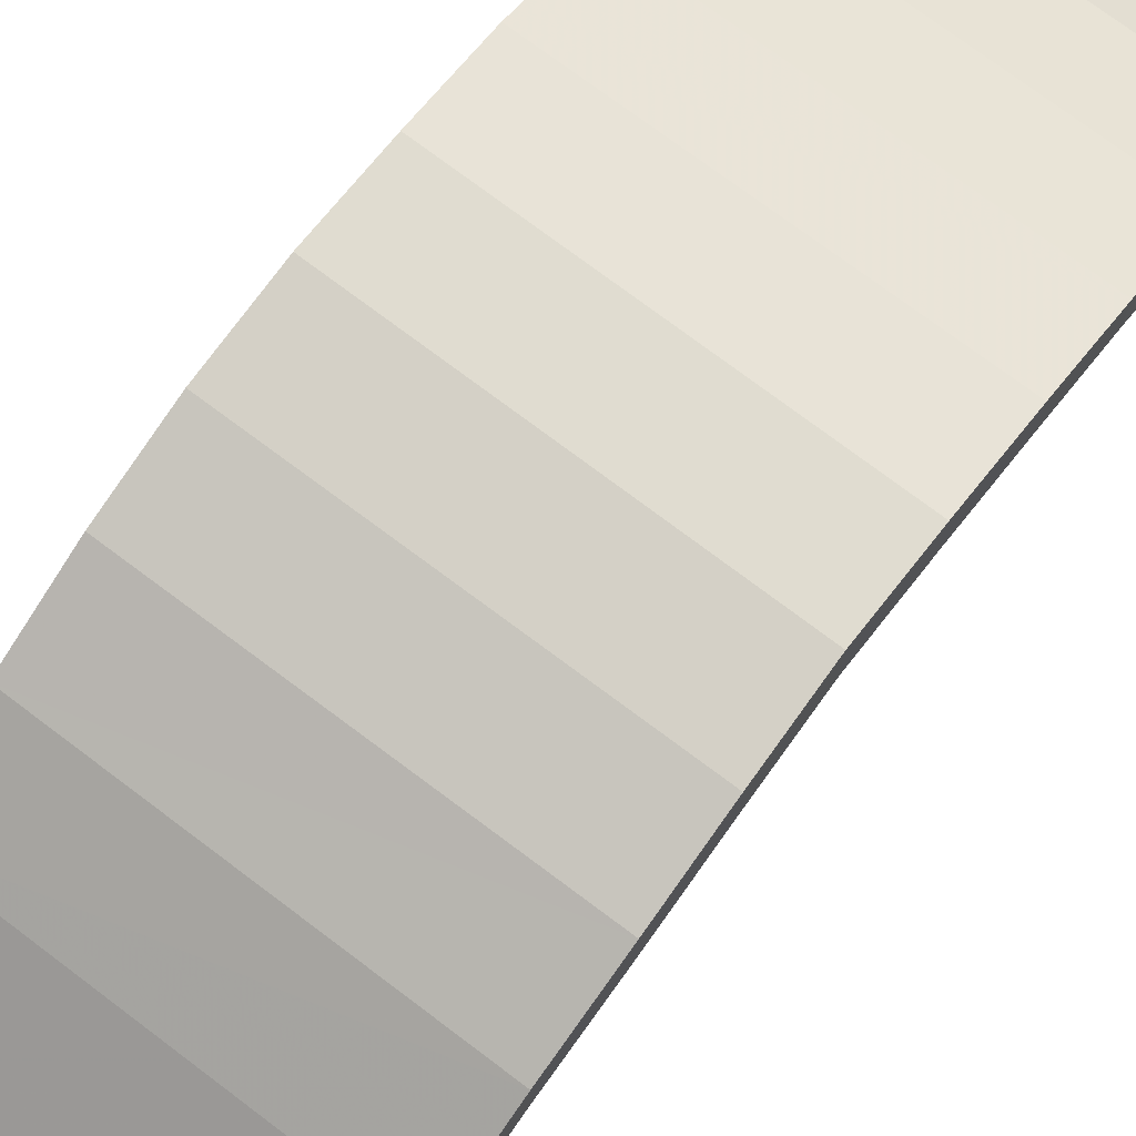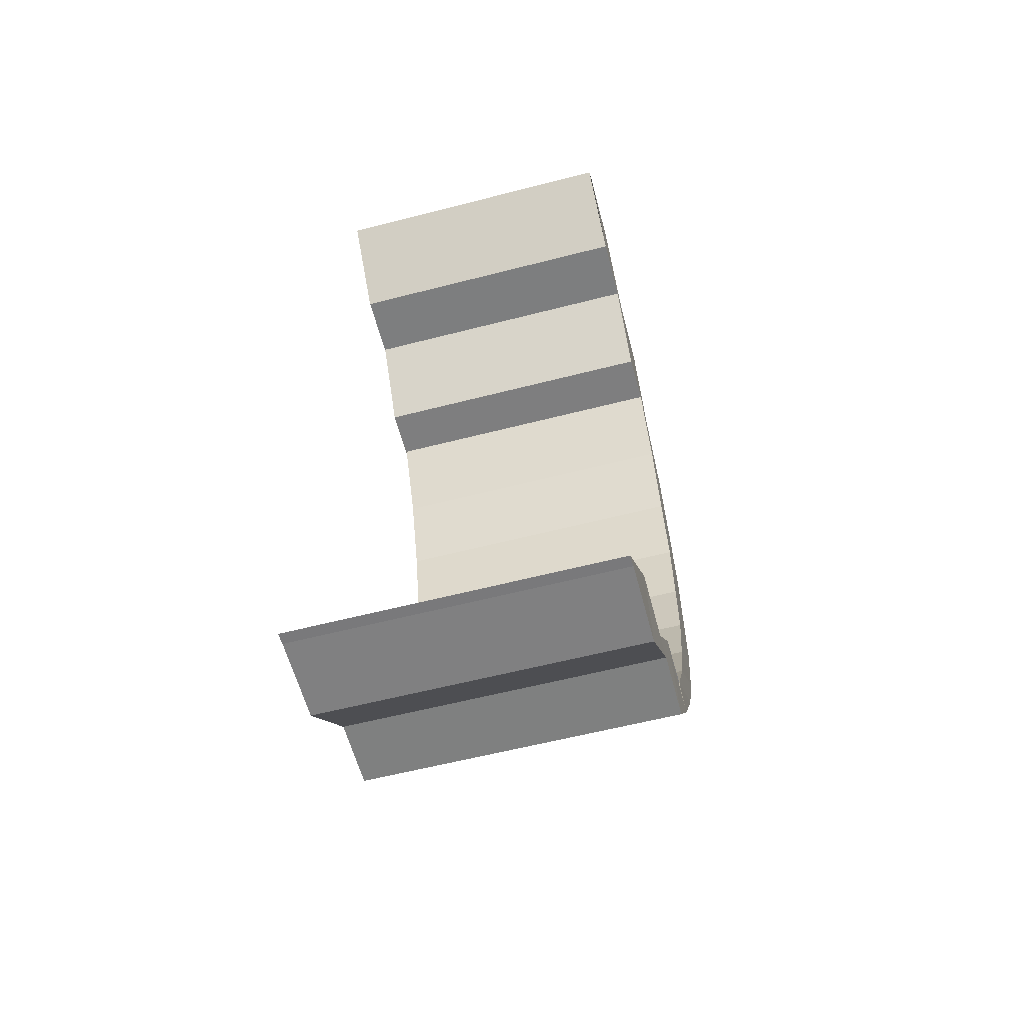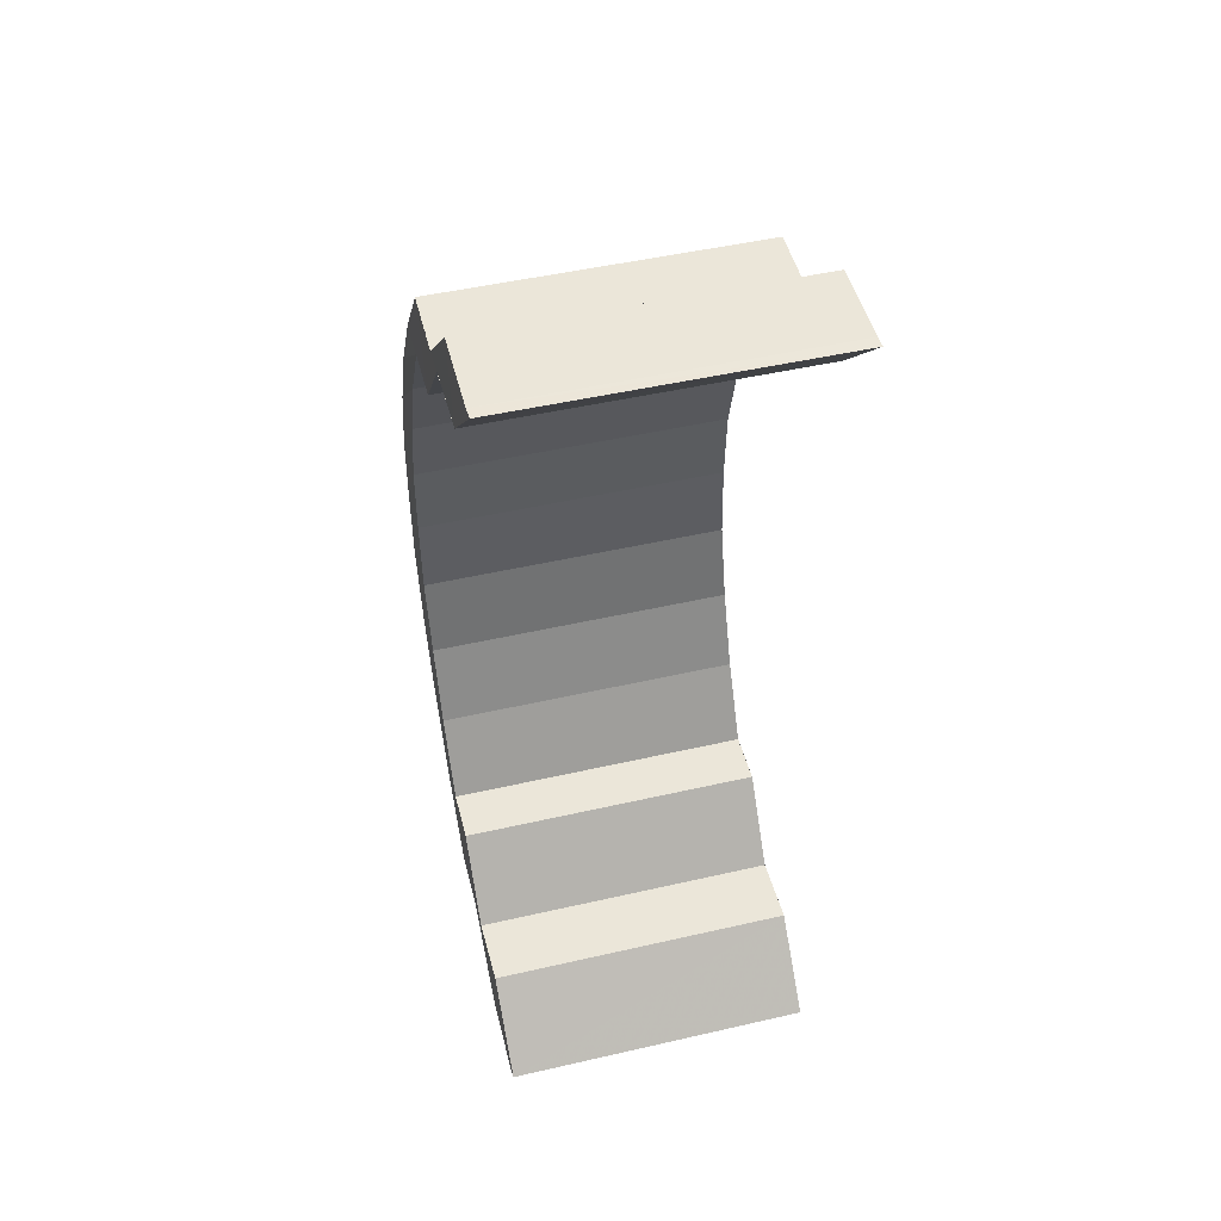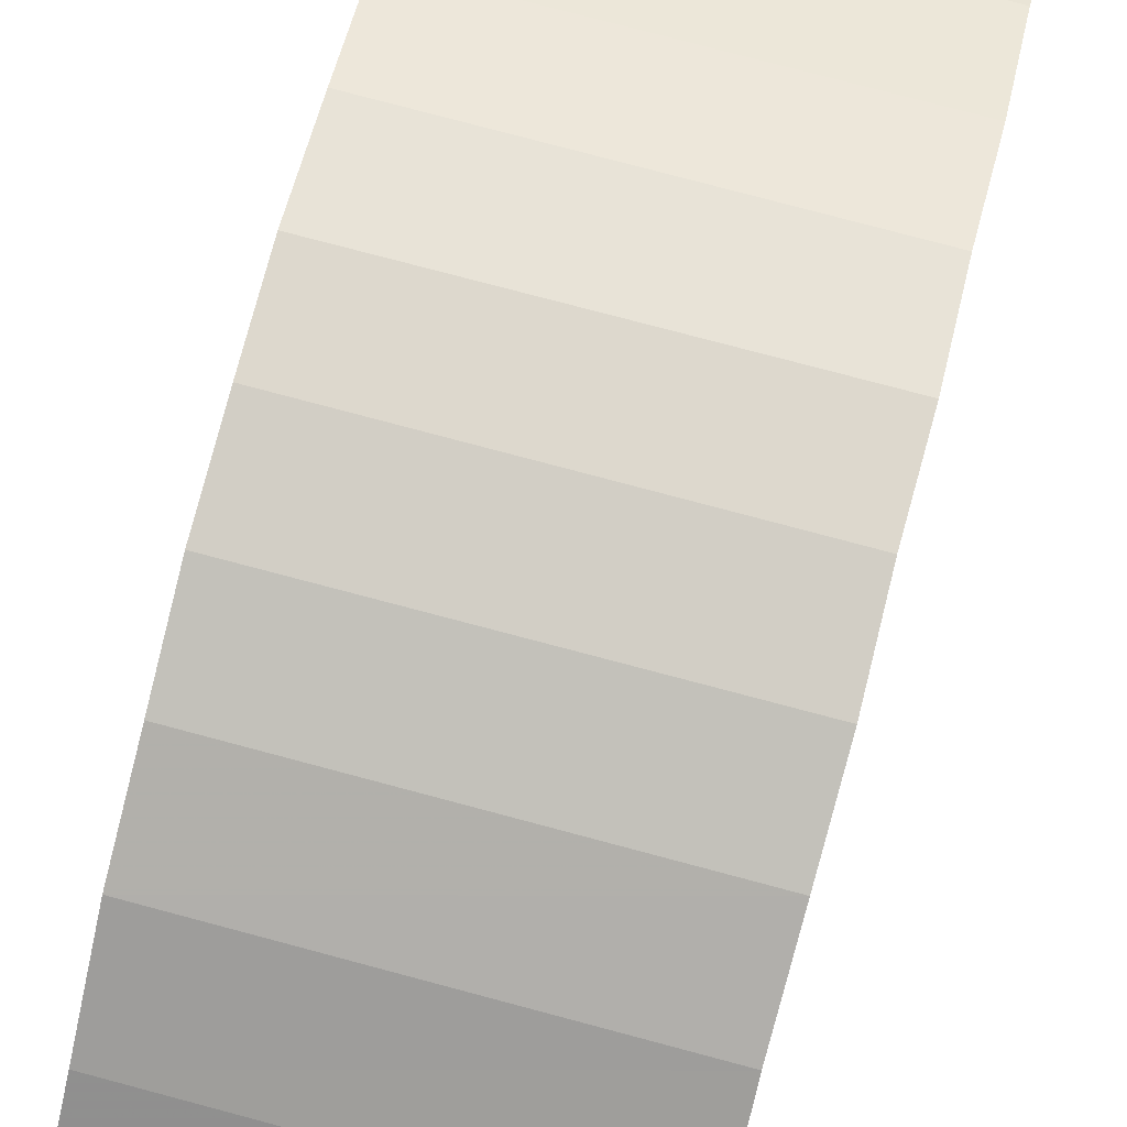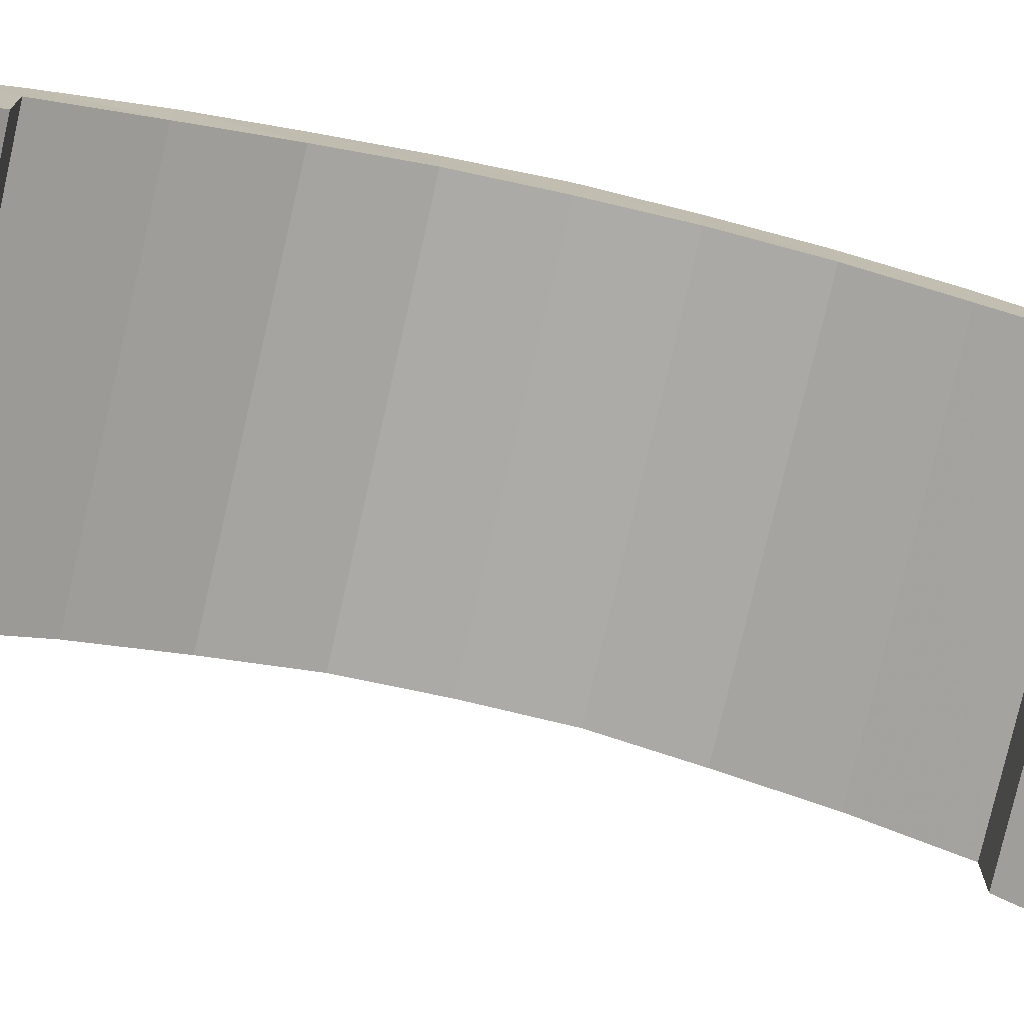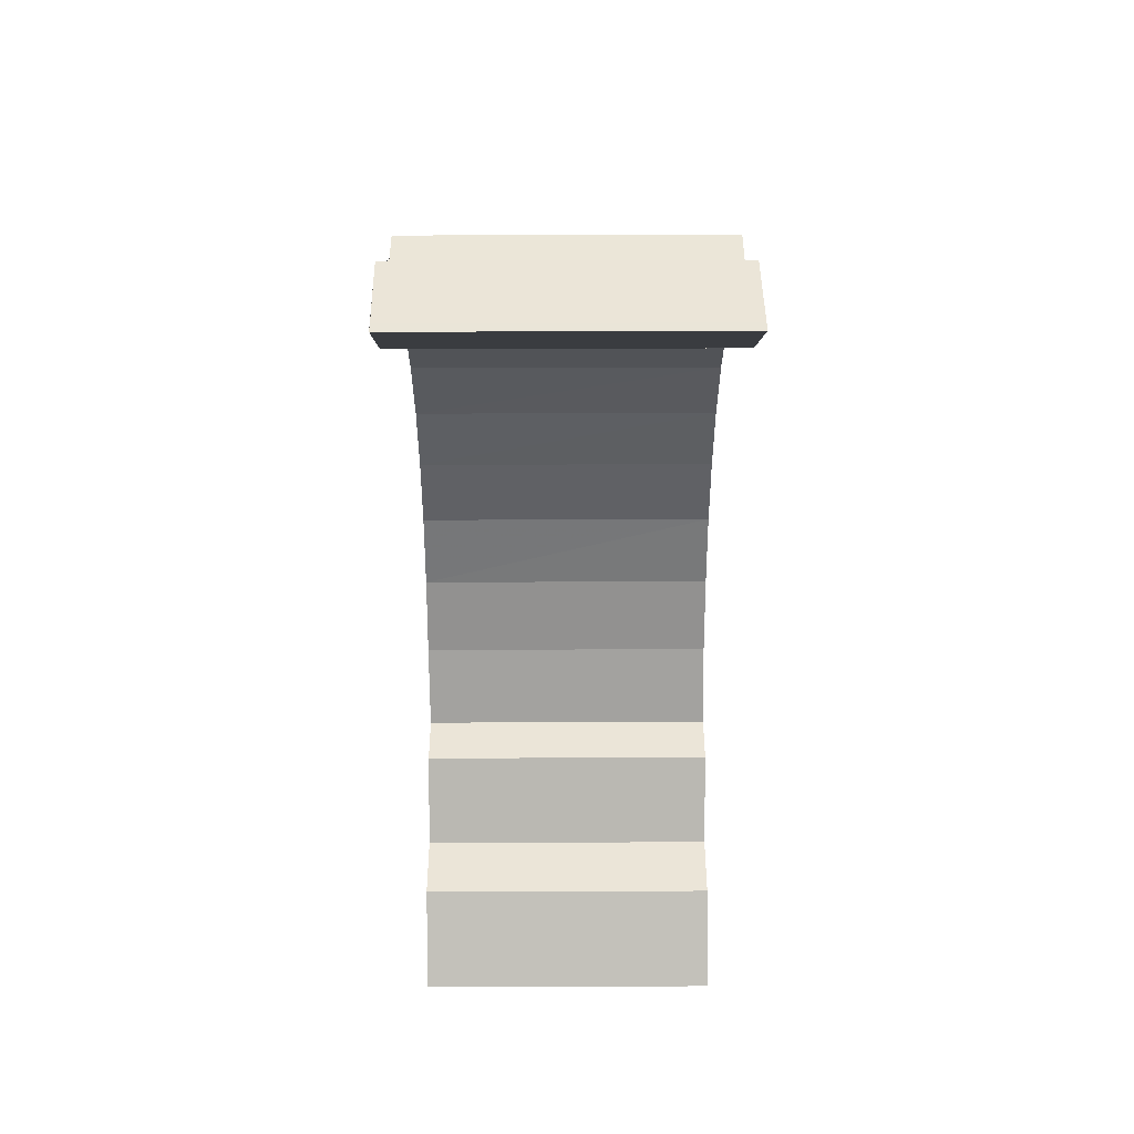
<metadata>
{"format":"obj","ext":"obj","renderer":"f3d","projection":"perspective","resolution":1024,"background":"white","views":[{"elev":74.3,"azim":-142.9,"up":"+Z"},{"elev":-59.6,"azim":-165.2,"up":"+Y"},{"elev":48.4,"azim":165.5,"up":"+Y"},{"elev":77.3,"azim":-165.2,"up":"+Z"},{"elev":-76.4,"azim":77.1,"up":"+Z"},{"elev":45.8,"azim":179.7,"up":"+Y"}]}
</metadata>
<code>
o 11496
v 2247 1880 23.37
v 2247 1880 23.38
v 2247 1880 23.37
v 2247 1880 23.39
v 2247 1880 23.38
v 2247 1880 23.4
v 2247 1880 23.39
v 2247 1880 23.39
v 2247 1880 23.38
v 2247 1880 23.4
v 2247 1880 23.4
v 2247 1880 23.41
v 2247 1880 23.41
v 2247 1880 23.41
v 2247 1880 23.4
v 2247 1880 23.41
v 2247 1880 23.41
v 2247 1880 23.41
v 2247 1880 23.41
v 2247 1880 23.42
v 2247 1880 23.42
v 2247 1880 23.41
v 2247 1880 23.42
v 2247 1880 23.42
v 2247 1880 23.41
v 2247 1880 23.42
v 2247 1880 23.42
v 2247 1880 23.41
v 2247 1880 23.42
v 2247 1880 23.42
v 2247 1880 23.41
v 2247 1880 23.42
v 2247 1880 23.42
v 2247 1880 23.4
v 2247 1880 23.41
v 2247 1880 23.41
v 2247 1880 23.41
v 2247 1880 23.41
v 2247 1880 23.4
v 2247 1880 23.4
v 2247 1880 23.4
v 2247 1880 23.39
v 2247 1880 23.39
v 2247 1880 23.39
v 2247 1880 23.4
v 2247 1880 23.4
v 2247 1880 23.4
v 2247 1880 23.39
v 2247 1880 23.39
v 2247 1880 23.39
v 2247 1880 23.38
v 2247 1880 23.38
v 2247 1880 23.38
v 2247 1880 23.41
v 2247 1880 23.41
v 2247 1880 23.41
v 2247 1880 23.4
v 2247 1880 23.37
v 2247 1880 23.37
v 2247 1880 23.41
v 2247 1880 23.41
v 2247 1880 23.41
v 2247 1880 23.42
v 2247 1880 23.42
v 2247 1880 23.41
v 2247 1880 23.42
v 2247 1880 23.42
v 2247 1880 23.41
v 2247 1880 23.42
v 2247 1880 23.42
v 2247 1880 23.41
v 2247 1880 23.42
v 2247 1880 23.42
v 2247 1880 23.41
v 2247 1880 23.42
v 2247 1880 23.42
v 2247 1880 23.41
v 2247 1880 23.41
v 2247 1880 23.4
v 2247 1880 23.41
v 2247 1880 23.41
v 2247 1880 23.41
v 2247 1880 23.4
v 2247 1880 23.4
v 2247 1880 23.4
v 2247 1880 23.39
v 2247 1880 23.39
v 2247 1880 23.39
v 2247 1880 23.38
v 2247 1880 23.38
v 2247 1880 23.38
v 2247 1880 23.37
v 2247 1880 23.37
v 2247 1880 23.37
v 2247 1880 23.37
v 2247 1880 23.37
v 2247 1880 23.37
v 2247 1880 23.37
v 2247 1880 23.38
v 2247 1880 23.38
v 2247 1880 23.38
v 2247 1880 23.37
v 2247 1880 23.39
v 2247 1880 23.39
v 2247 1880 23.39
v 2247 1880 23.4
v 2247 1880 23.4
v 2247 1880 23.4
v 2247 1880 23.4
v 2247 1880 23.41
v 2247 1880 23.4
v 2247 1880 23.41
v 2247 1880 23.41
v 2247 1880 23.41
v 2247 1880 23.41
v 2247 1880 23.41
v 2247 1880 23.42
v 2247 1880 23.41
v 2247 1880 23.41
v 2247 1880 23.42
v 2247 1880 23.41
v 2247 1880 23.41
v 2247 1880 23.42
v 2247 1880 23.41
v 2247 1880 23.41
v 2247 1880 23.42
v 2247 1880 23.41
v 2247 1880 23.41
v 2247 1880 23.42
v 2247 1880 23.41
v 2247 1880 23.41
v 2247 1880 23.41
v 2247 1880 23.4
v 2247 1880 23.4
v 2247 1880 23.41
v 2247 1880 23.4
v 2247 1880 23.4
v 2247 1880 23.4
v 2247 1880 23.39
v 2247 1880 23.4
v 2247 1880 23.38
v 2247 1880 23.39
v 2247 1880 23.4
v 2247 1880 23.39
v 2247 1880 23.38
v 2247 1880 23.39
v 2247 1880 23.39
v 2247 1880 23.4
v 2247 1880 23.38
v 2247 1880 23.38
v 2247 1880 23.37
v 2247 1880 23.37
v 2247 1880 23.38
v 2247 1880 23.38
v 2247 1880 23.39
v 2247 1880 23.41
v 2247 1880 23.4
v 2247 1880 23.4
v 2247 1880 23.41
v 2247 1880 23.41
v 2247 1880 23.41
v 2247 1880 23.41
v 2247 1880 23.42
v 2247 1880 23.41
v 2247 1880 23.41
v 2247 1880 23.42
v 2247 1880 23.41
v 2247 1880 23.41
v 2247 1880 23.42
v 2247 1880 23.41
v 2247 1880 23.41
v 2247 1880 23.42
v 2247 1880 23.41
v 2247 1880 23.41
v 2247 1880 23.42
v 2247 1880 23.41
v 2247 1880 23.41
v 2247 1880 23.41
v 2247 1880 23.41
v 2247 1880 23.4
v 2247 1880 23.41
v 2247 1880 23.4
v 2247 1880 23.4
v 2247 1880 23.4
v 2247 1880 23.4
v 2247 1880 23.39
v 2247 1880 23.39
v 2247 1880 23.38
v 2247 1880 23.38
v 2247 1880 23.37
v 2247 1880 23.38
v 2247 1880 23.39
v 2247 1880 23.38
v 2247 1880 23.38
v 2247 1880 23.38
v 2247 1880 23.37
v 2247 1880 23.37
v 2247 1880 23.37
v 2247 1880 23.37
v 2247 1880 23.37
f 1 2 3
f 2 4 5
f 4 6 7
f 7 8 9
f 6 10 11
f 10 12 13
f 13 14 15
f 12 16 17
f 17 18 14
f 16 19 20
f 20 21 18
f 19 22 23
f 23 24 21
f 22 25 26
f 26 27 24
f 25 28 29
f 29 30 27
f 28 31 32
f 32 33 30
f 31 34 35
f 35 36 33
f 37 38 36
f 39 40 38
f 41 42 39
f 43 44 40
f 39 43 45
f 45 46 47
f 48 49 46
f 50 51 48
f 52 53 49
f 54 47 55
f 56 57 54
f 58 59 53
f 60 56 61
f 61 55 62
f 63 60 64
f 64 62 65
f 66 63 67
f 67 65 68
f 69 66 70
f 70 68 71
f 72 69 73
f 73 71 74
f 75 72 76
f 76 74 77
f 78 77 79
f 80 75 78
f 81 80 82
f 83 81 84
f 84 85 86
f 11 84 87
f 88 83 87
f 89 88 90
f 90 91 92
f 5 90 93
f 94 89 93
f 95 94 93
f 96 93 97
f 98 99 96
f 100 101 102
f 103 104 101
f 105 106 103
f 107 108 104
f 109 110 108
f 111 112 109
f 113 114 110
f 112 115 113
f 116 117 114
f 115 118 116
f 119 120 117
f 118 121 119
f 122 123 120
f 121 124 122
f 125 126 123
f 124 127 125
f 128 129 126
f 127 130 128
f 131 132 129
f 130 133 131
f 134 135 132
f 133 136 134
f 137 138 135
f 136 139 137
f 140 137 134
f 139 141 142
f 143 144 140
f 144 145 146
f 146 147 148
f 145 58 149
f 149 150 142
f 141 151 150
f 151 152 153
f 150 154 155
f 156 143 157
f 157 158 159
f 160 156 161
f 161 159 162
f 163 160 164
f 164 162 165
f 166 163 167
f 167 165 168
f 169 166 170
f 170 168 171
f 172 169 173
f 173 171 174
f 175 172 176
f 176 174 177
f 178 175 179
f 179 177 180
f 181 178 182
f 182 180 183
f 184 181 185
f 185 182 107
f 185 183 186
f 187 186 188
f 189 188 190
f 189 187 100
f 191 192 189
f 193 194 44
f 195 196 193
f 196 59 197
f 198 197 194
f 193 198 52
f 199 200 198

</code>
